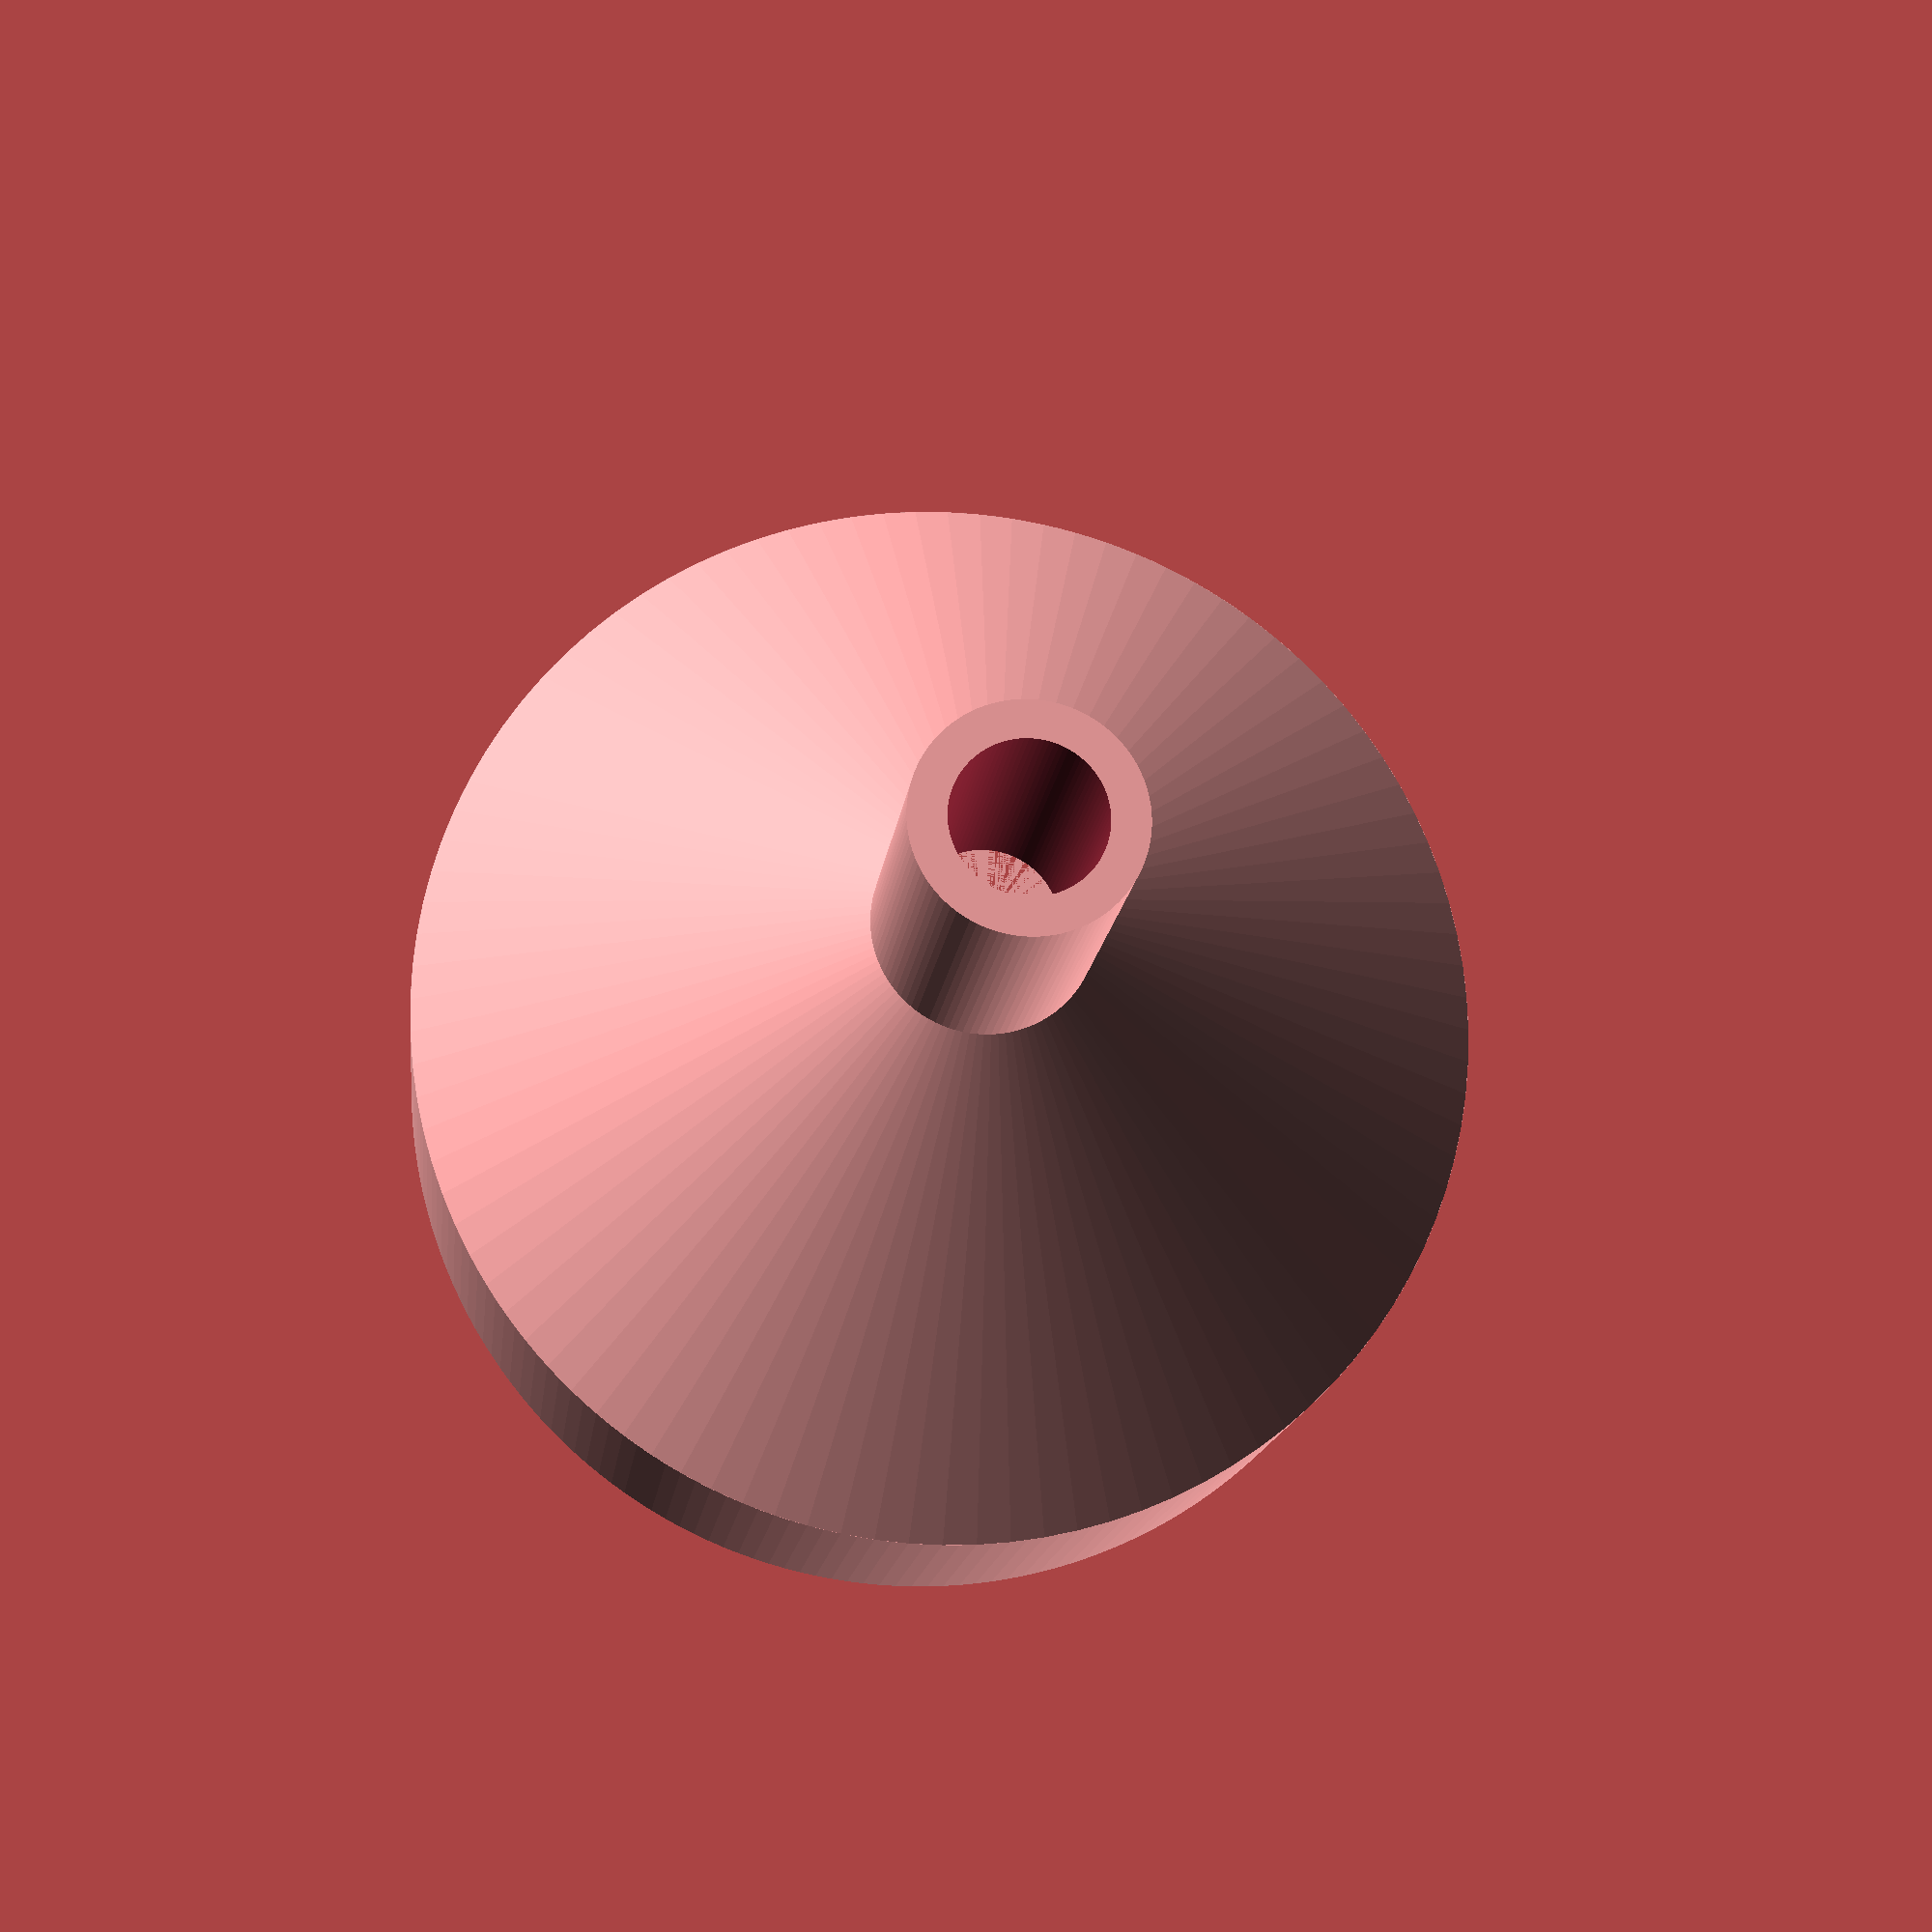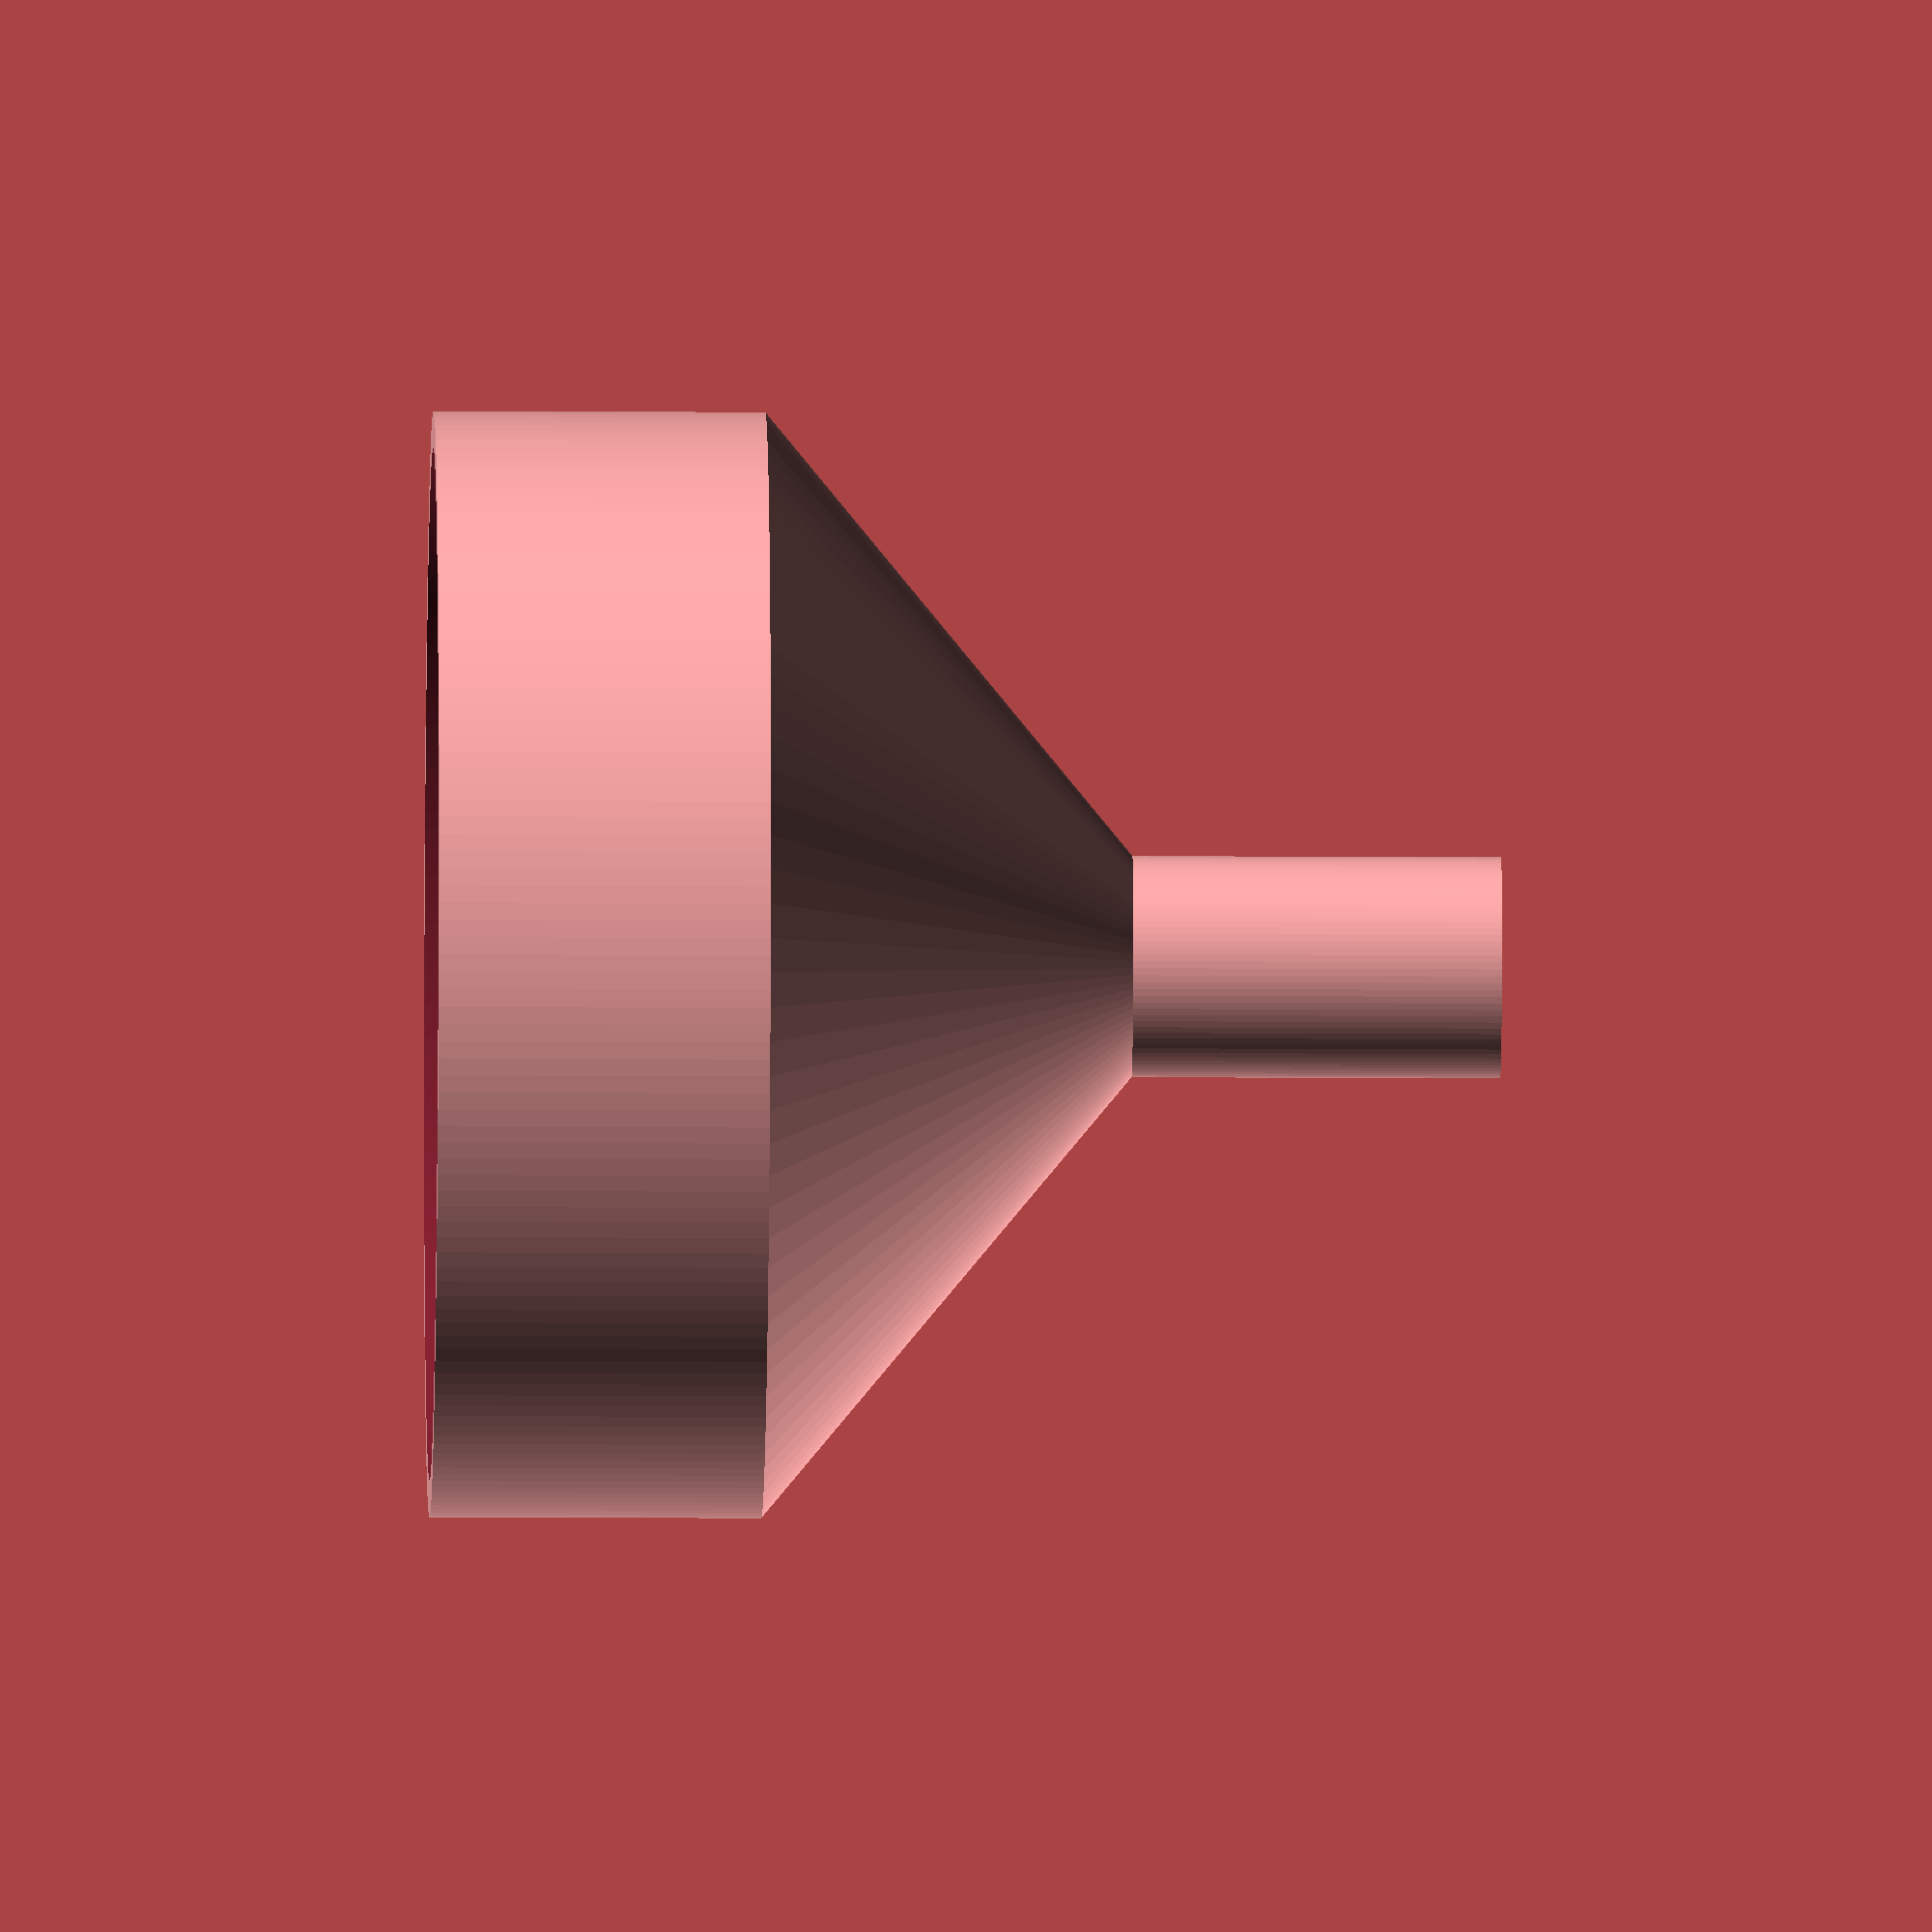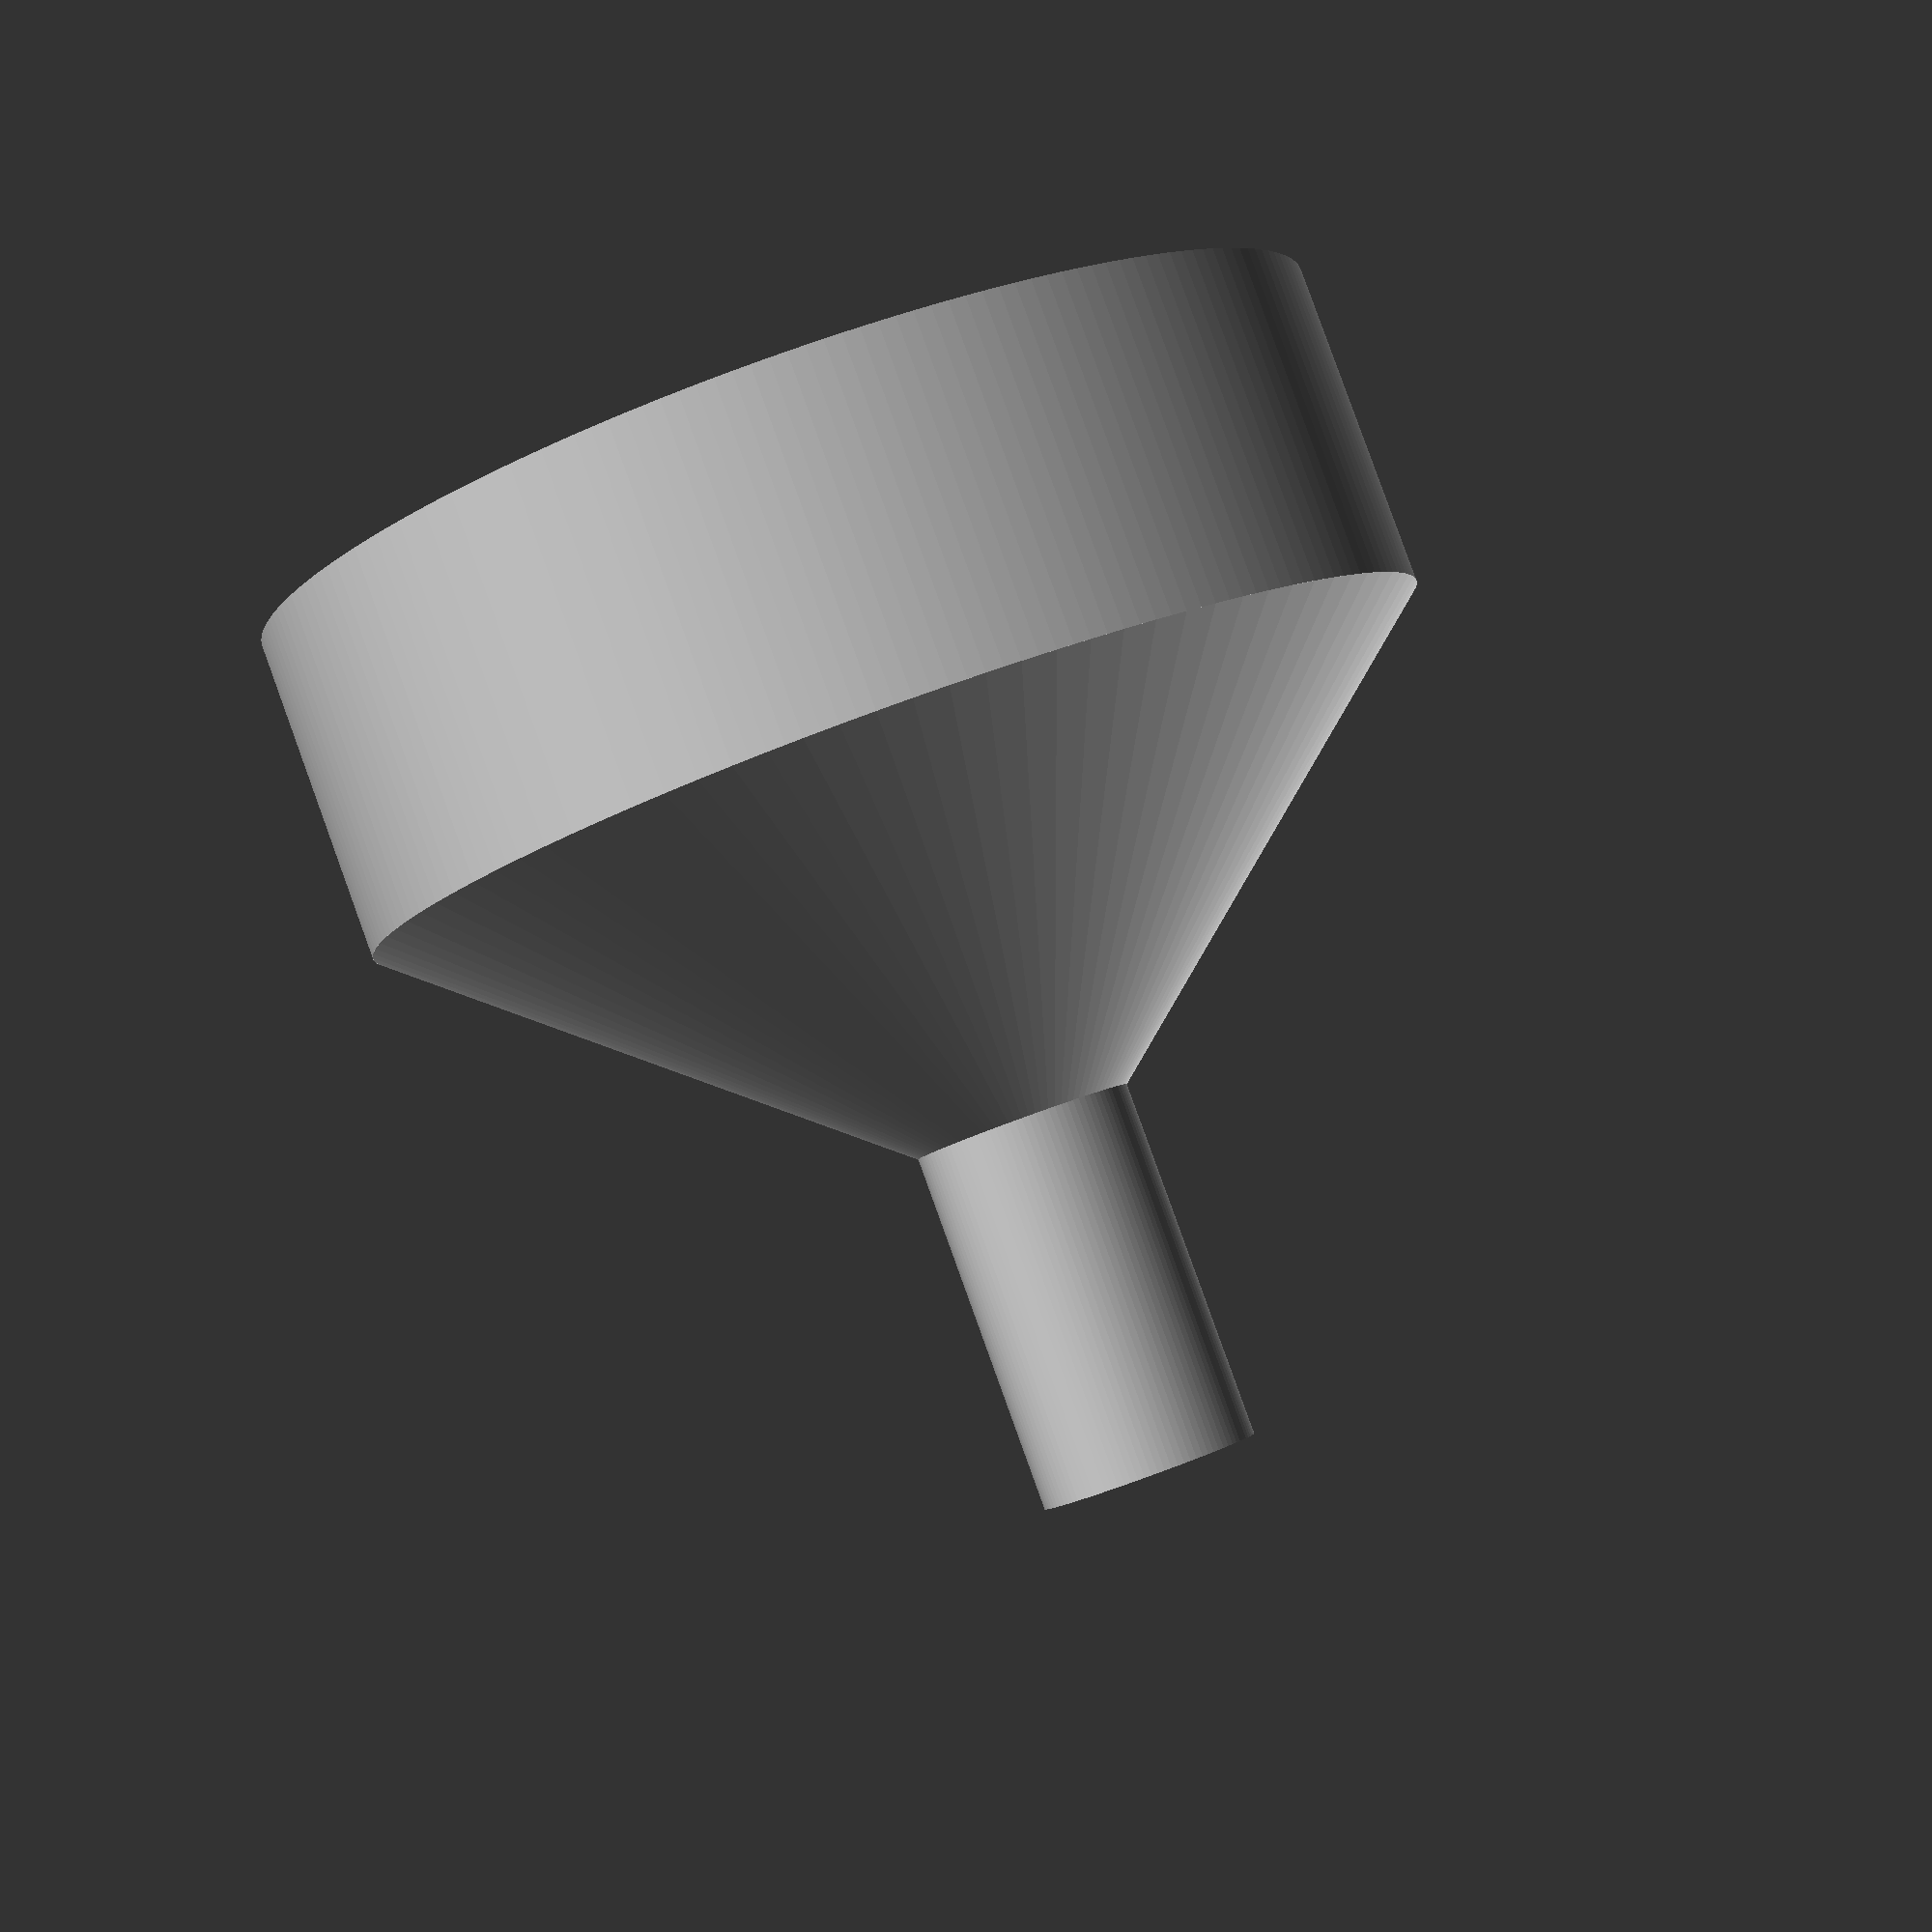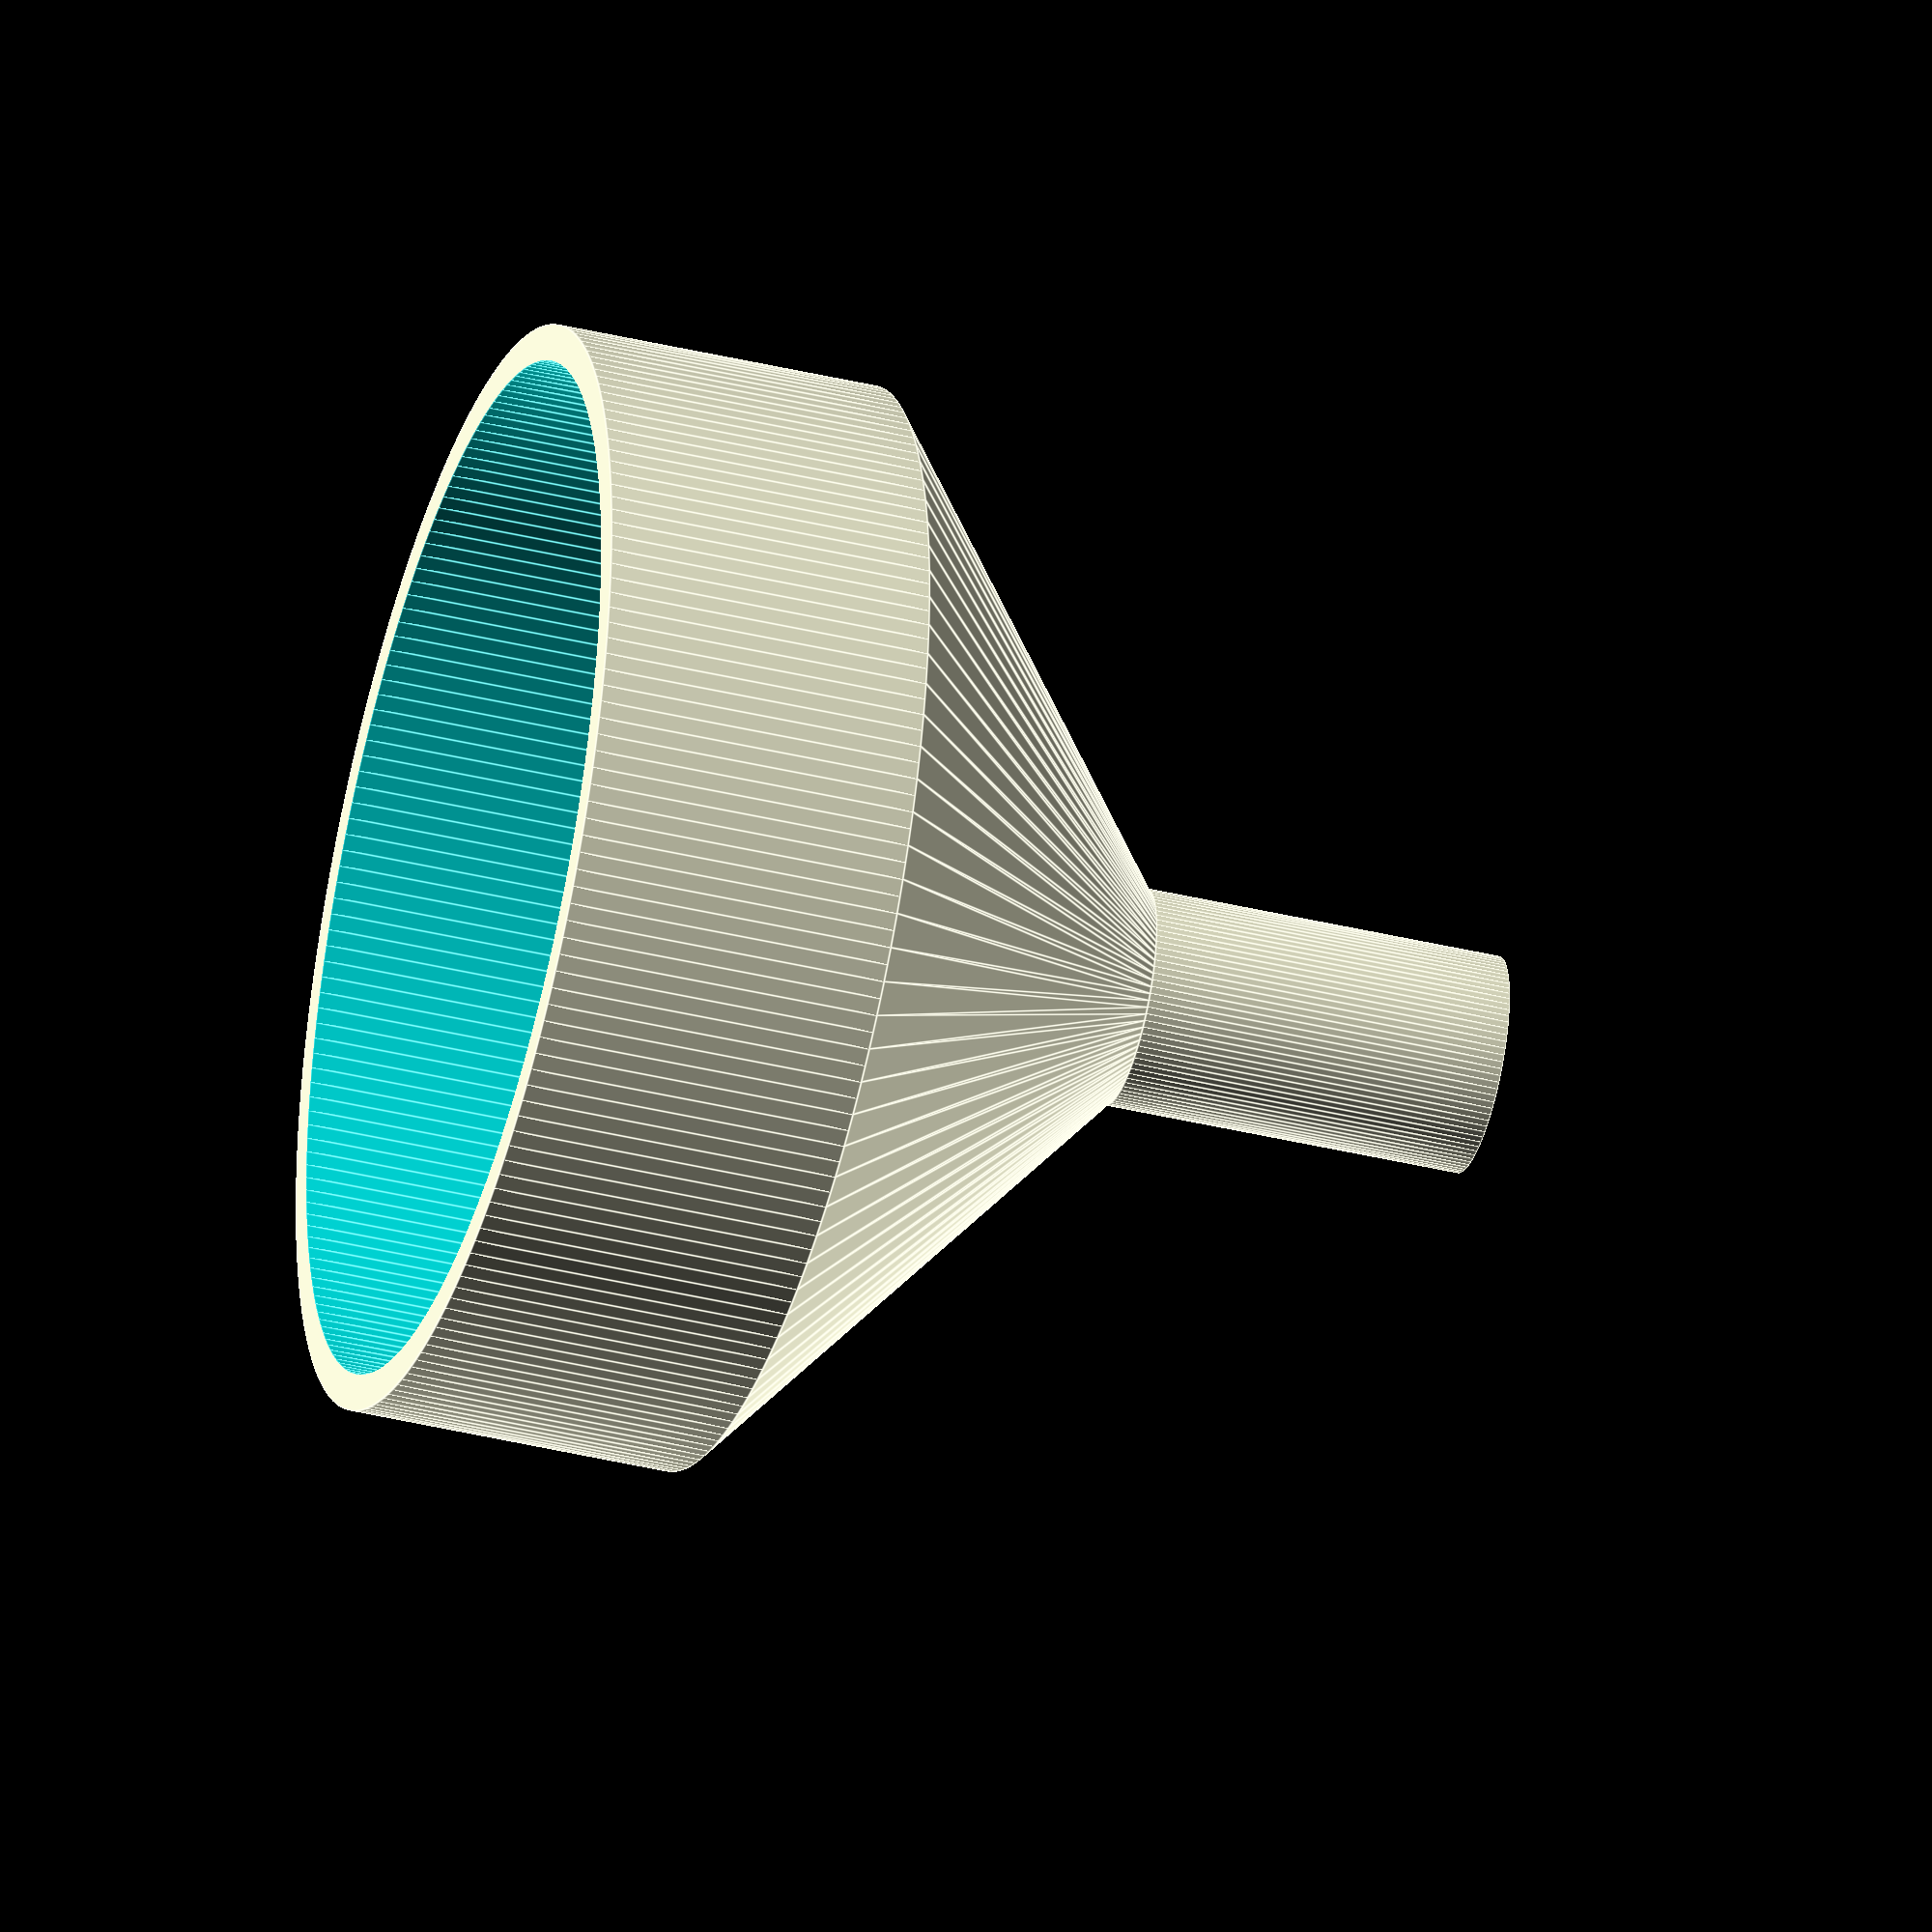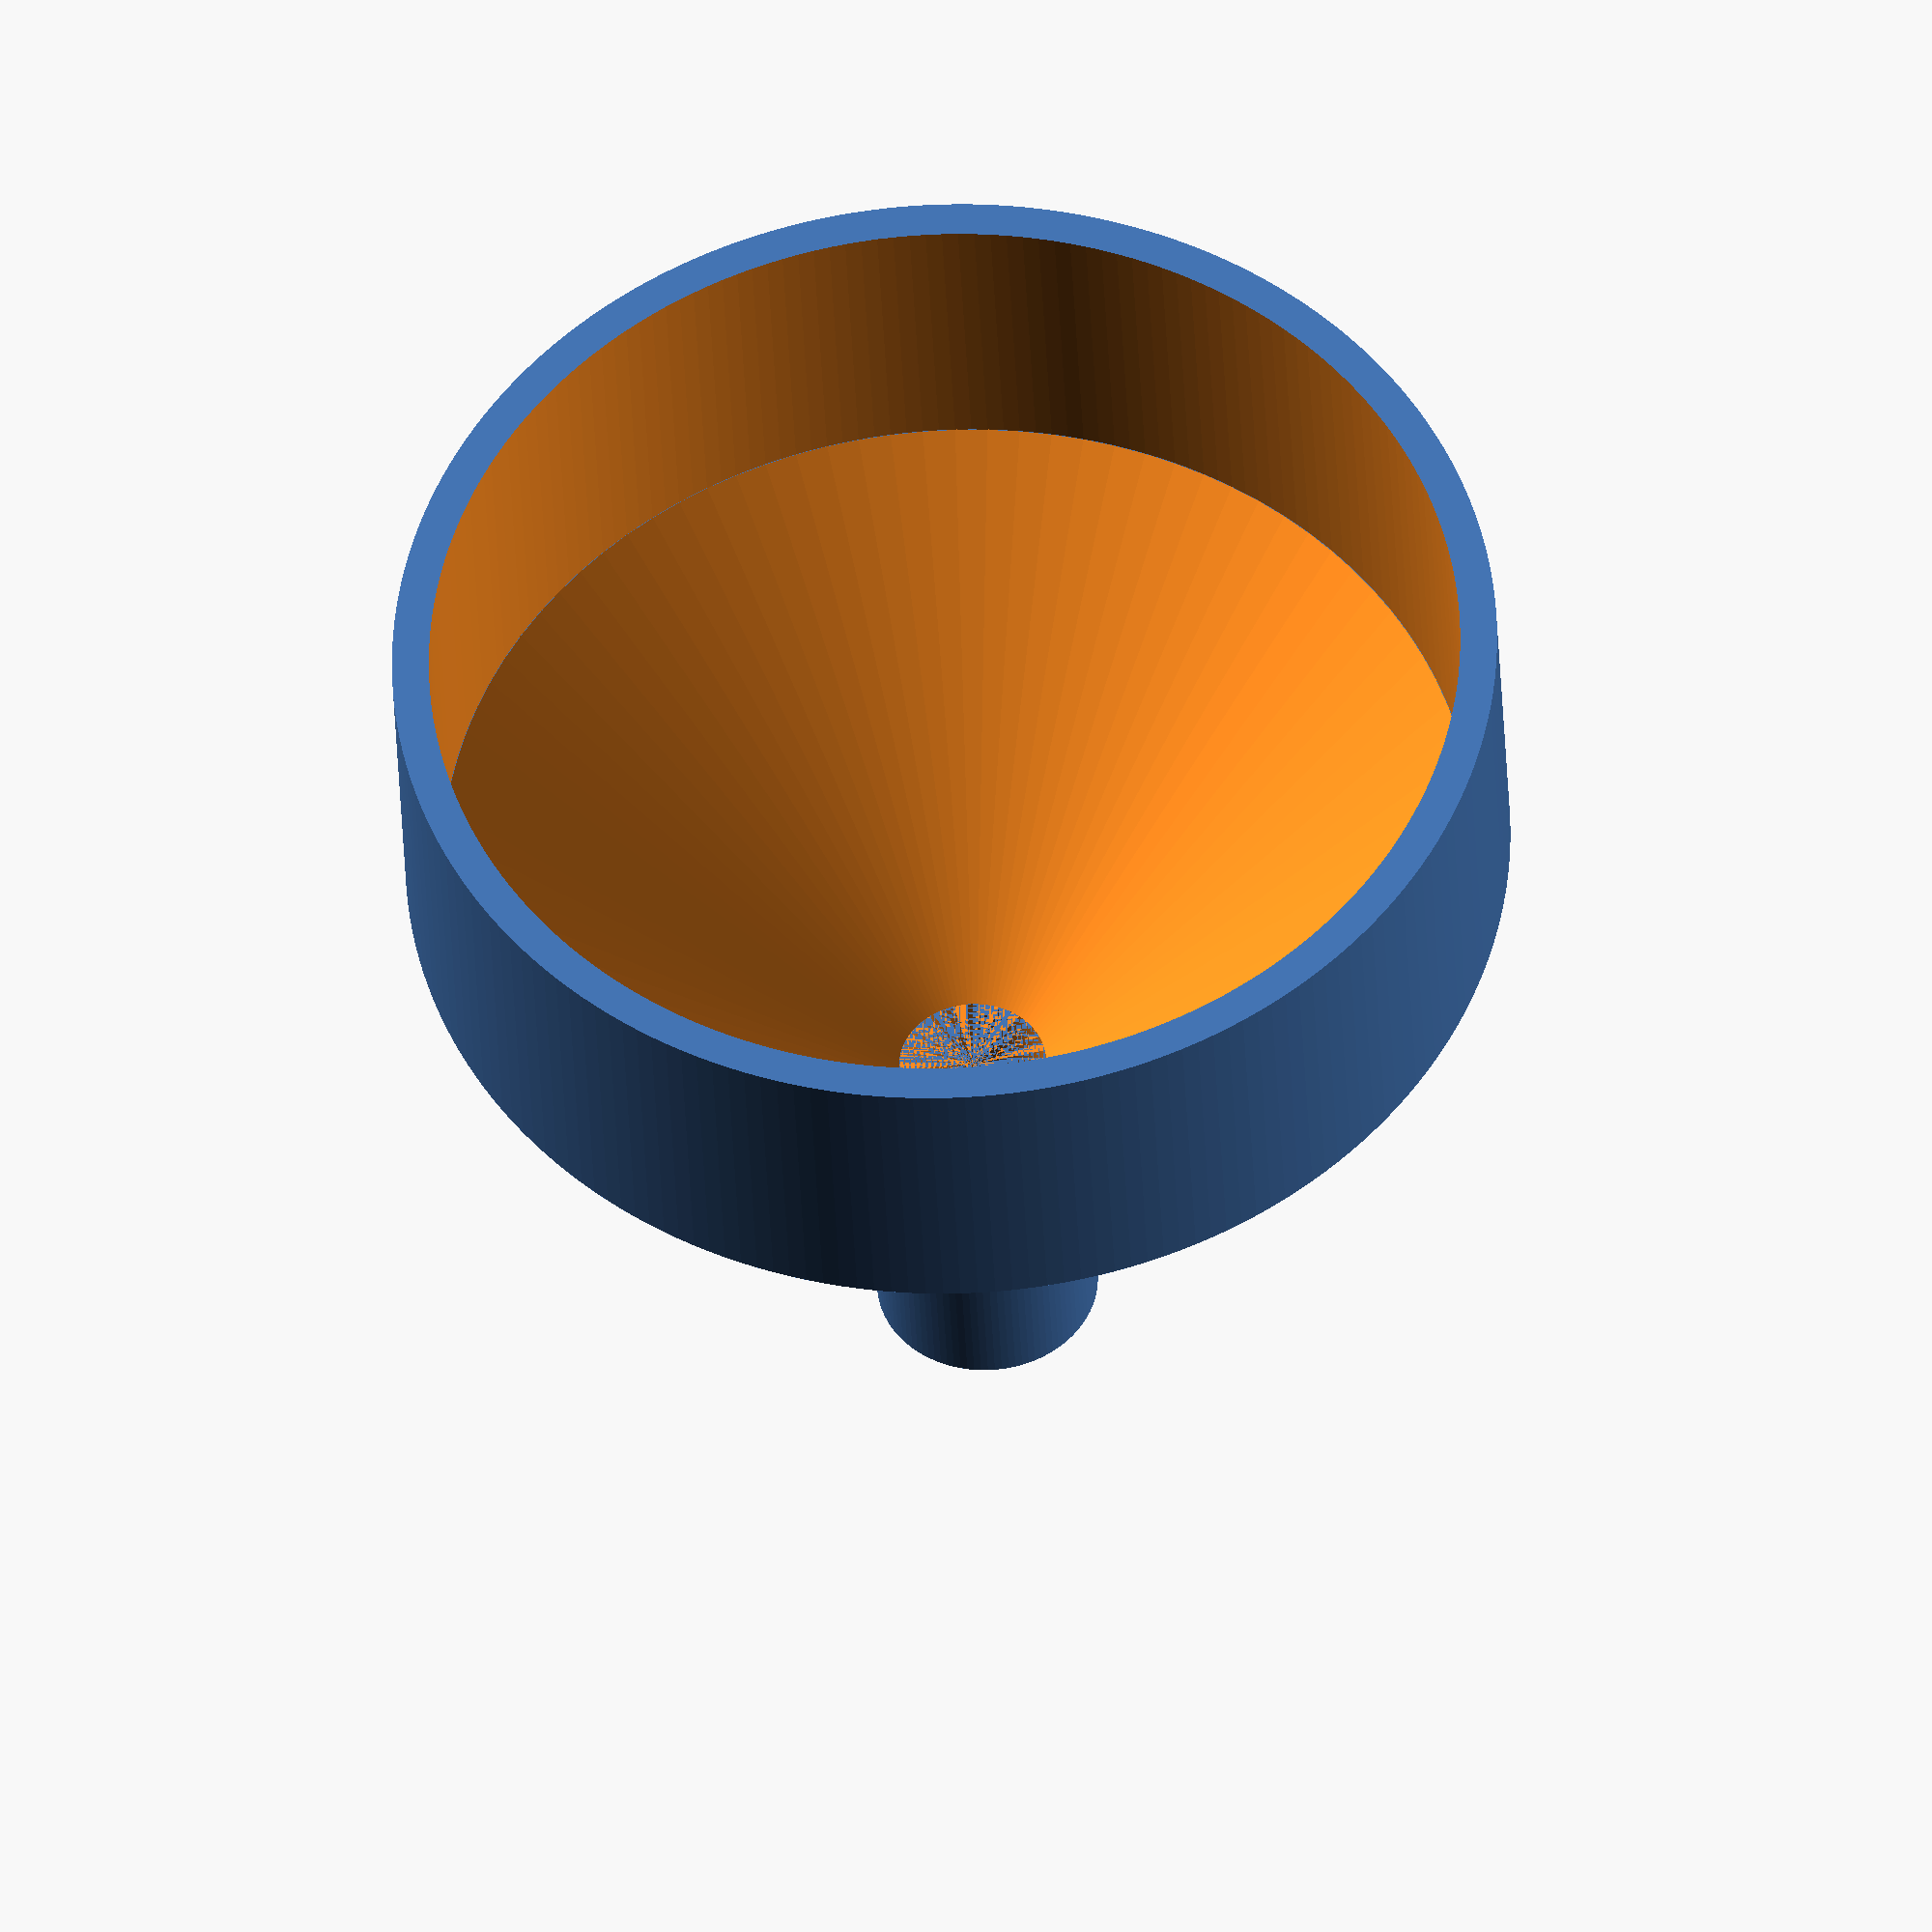
<openscad>
eps=0.01;
wall=1;
hose_phi=6;
bottle_screw_phi=27.4 + 0.6;
bottle_screw_h=9;
narrowing_h=10;

module adapter()
{
  // bottom ring
  difference()
  {
    $fn=200;
    cylinder(d=bottle_screw_phi+2*wall, h=bottle_screw_h);
    translate([0,0,-eps])
      cylinder(d=bottle_screw_phi, h=bottle_screw_h+2*eps);
  }
  translate([0, 0, bottle_screw_h])
  {
    // adapter
    difference()
    {
      $fn=100;
      cylinder(d2=hose_phi, d1=bottle_screw_phi+2*wall, h=10);
      translate([0,0,-eps])
        cylinder(d2=hose_phi-2*wall, d1=bottle_screw_phi, h=10+eps);
    }
    // top connector
    translate([0, 0, narrowing_h])
      difference()
      {
        $fn=100;
        cylinder(d=hose_phi, h=10);
        translate([0,0,-eps])
          cylinder(d=hose_phi-2*wall, h=10+2*eps);
      }
  }
}

adapter();

</openscad>
<views>
elev=14.5 azim=176.6 roll=353.9 proj=p view=wireframe
elev=14.9 azim=31.1 roll=269.2 proj=o view=wireframe
elev=274.2 azim=258.0 roll=340.1 proj=p view=solid
elev=40.2 azim=139.0 roll=253.4 proj=o view=edges
elev=216.1 azim=234.3 roll=357.7 proj=o view=wireframe
</views>
